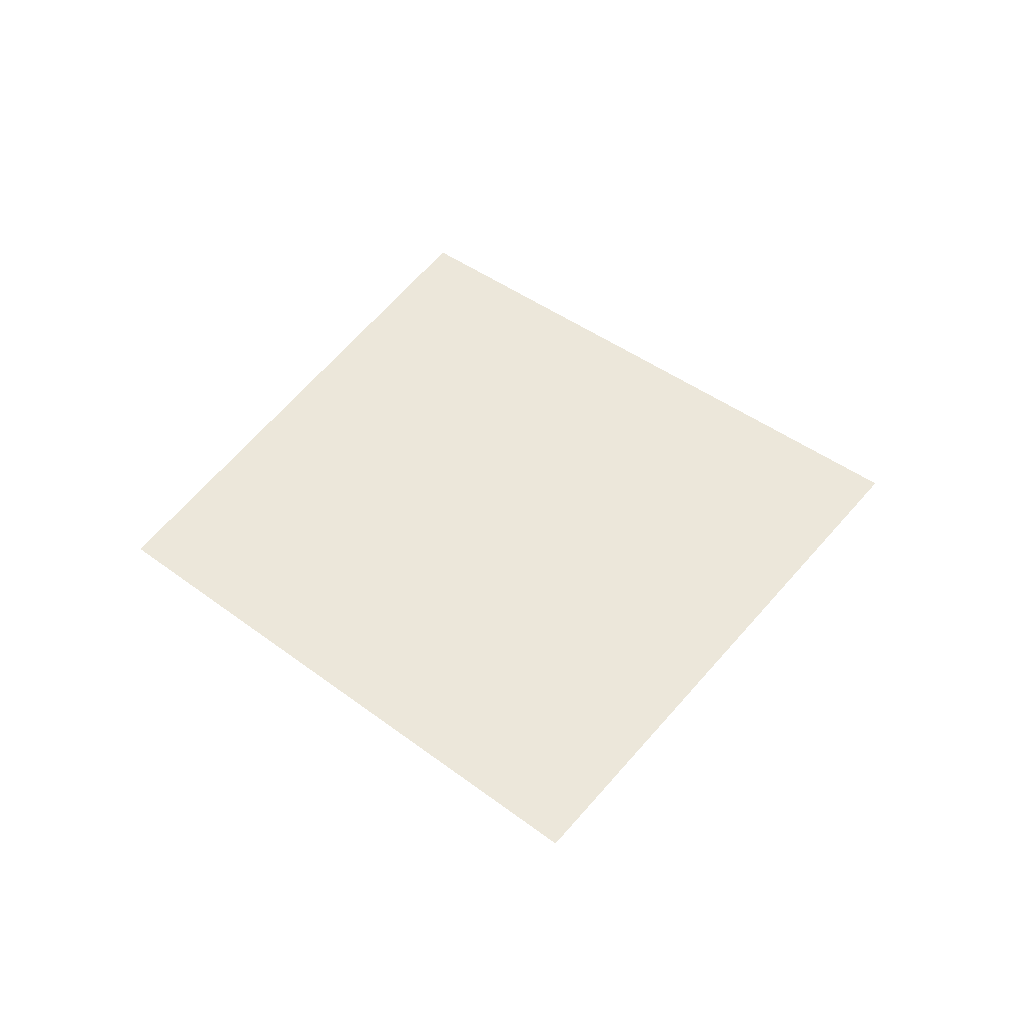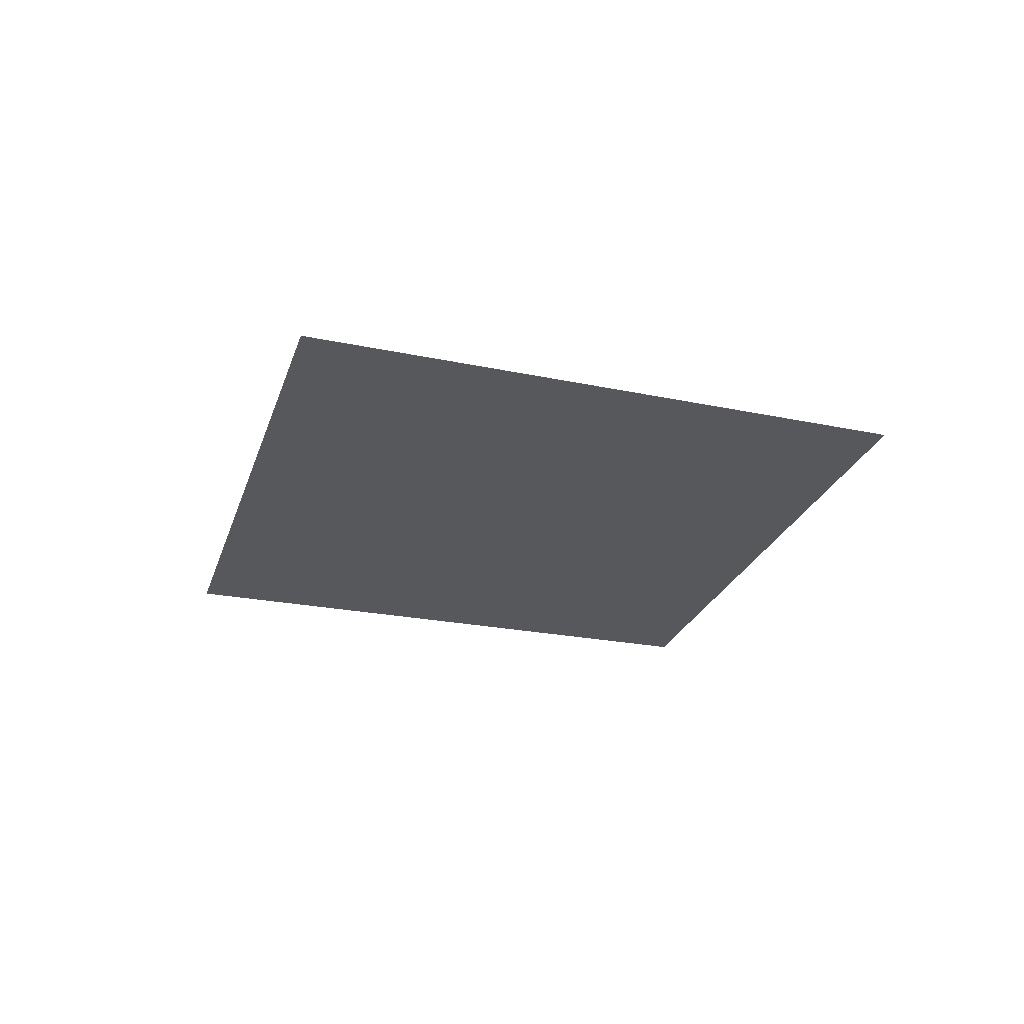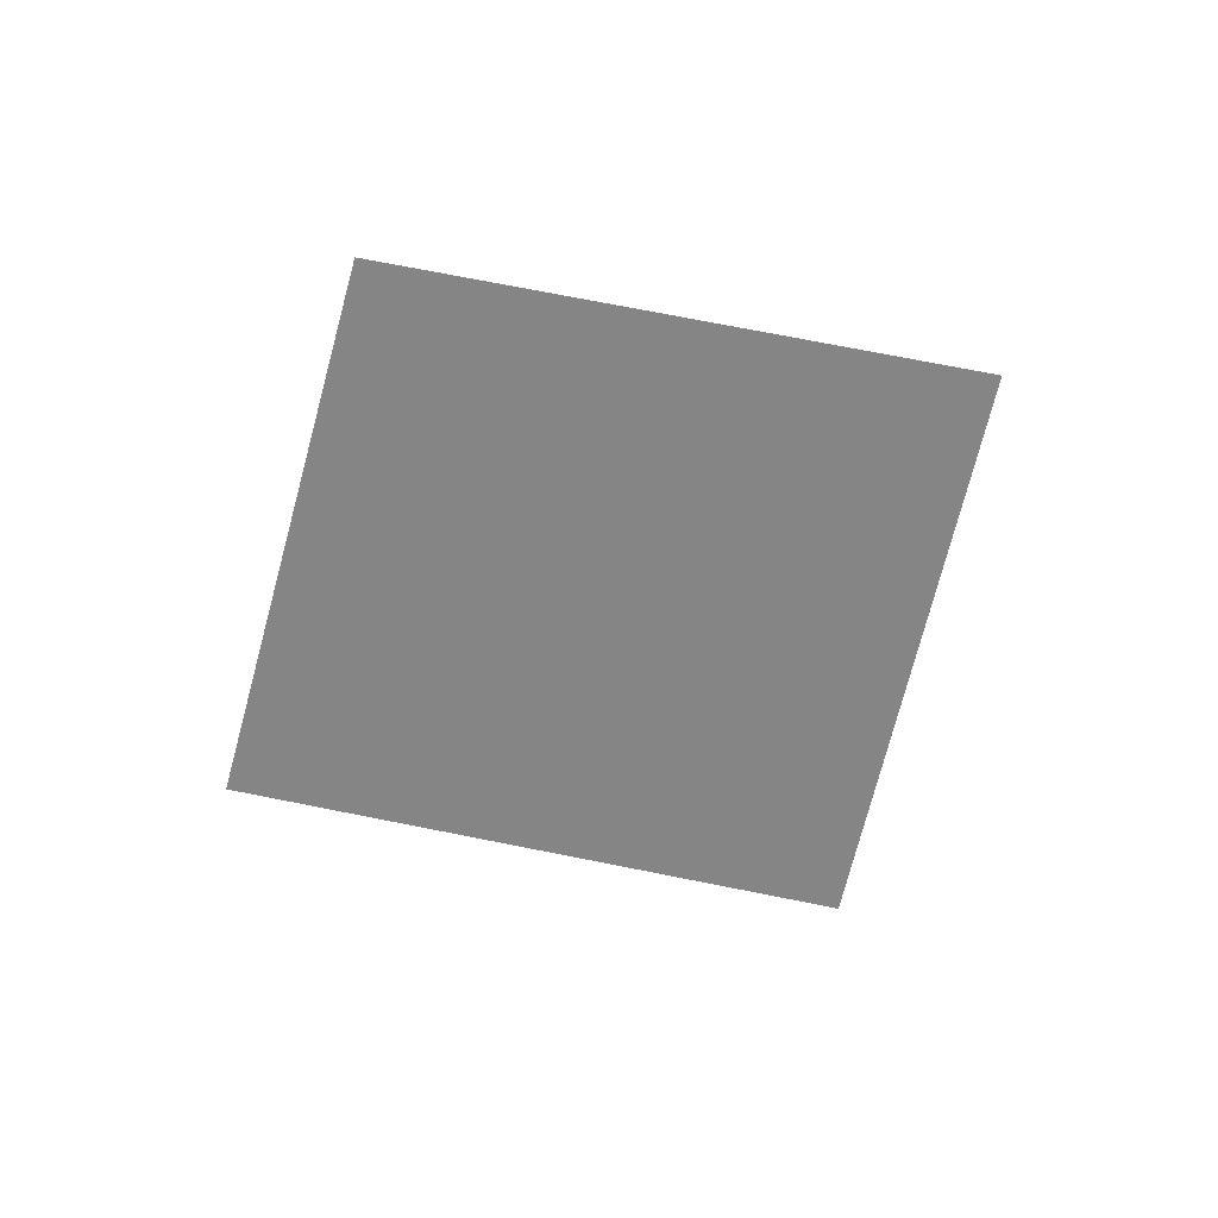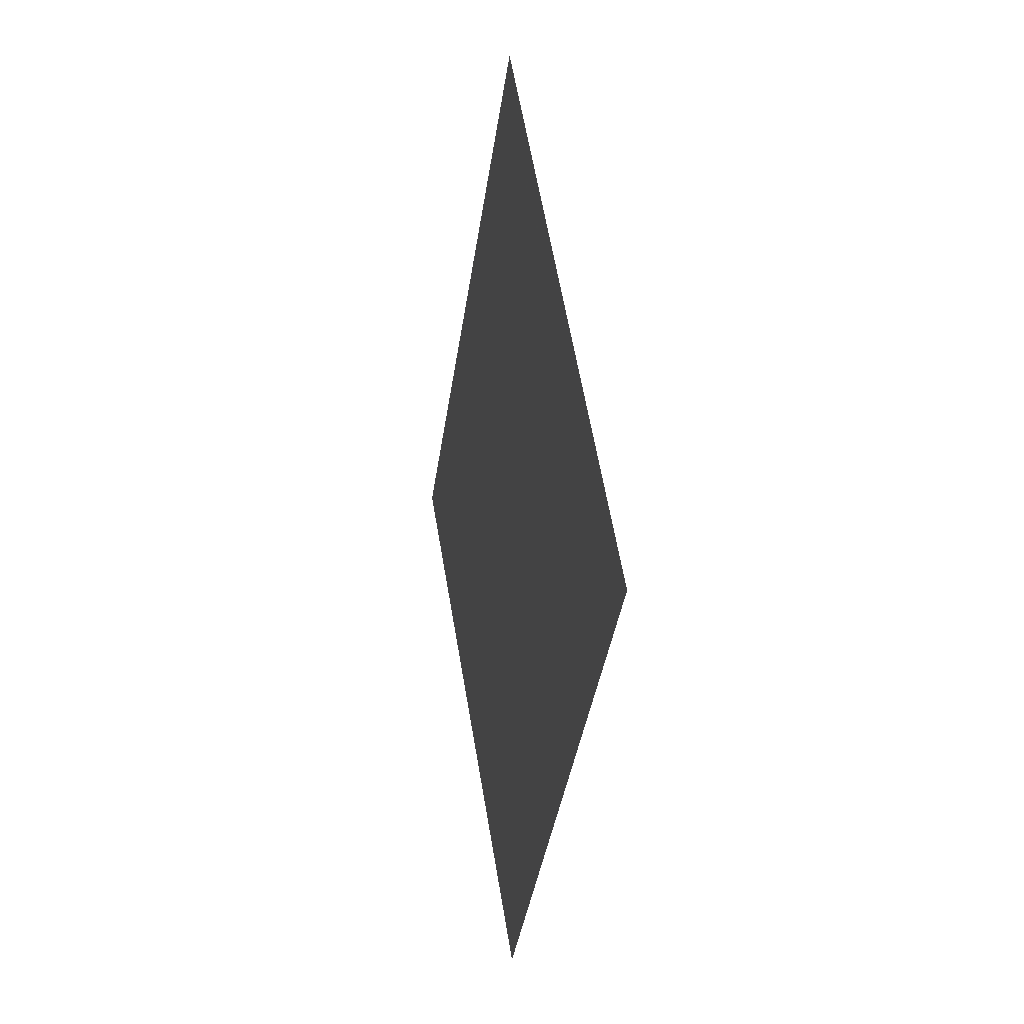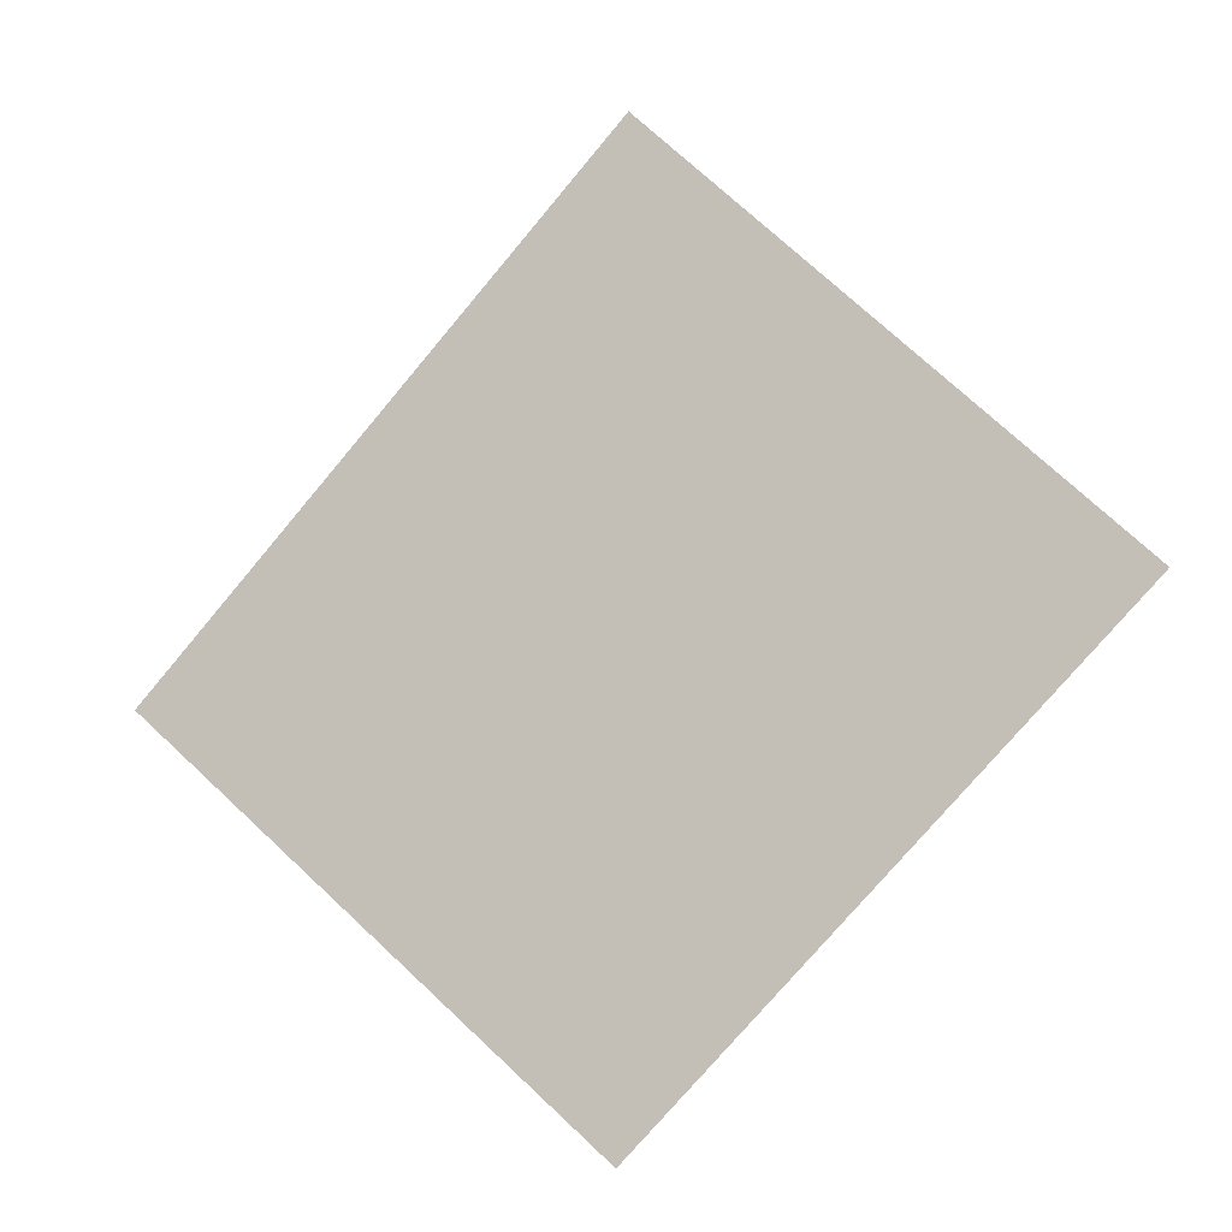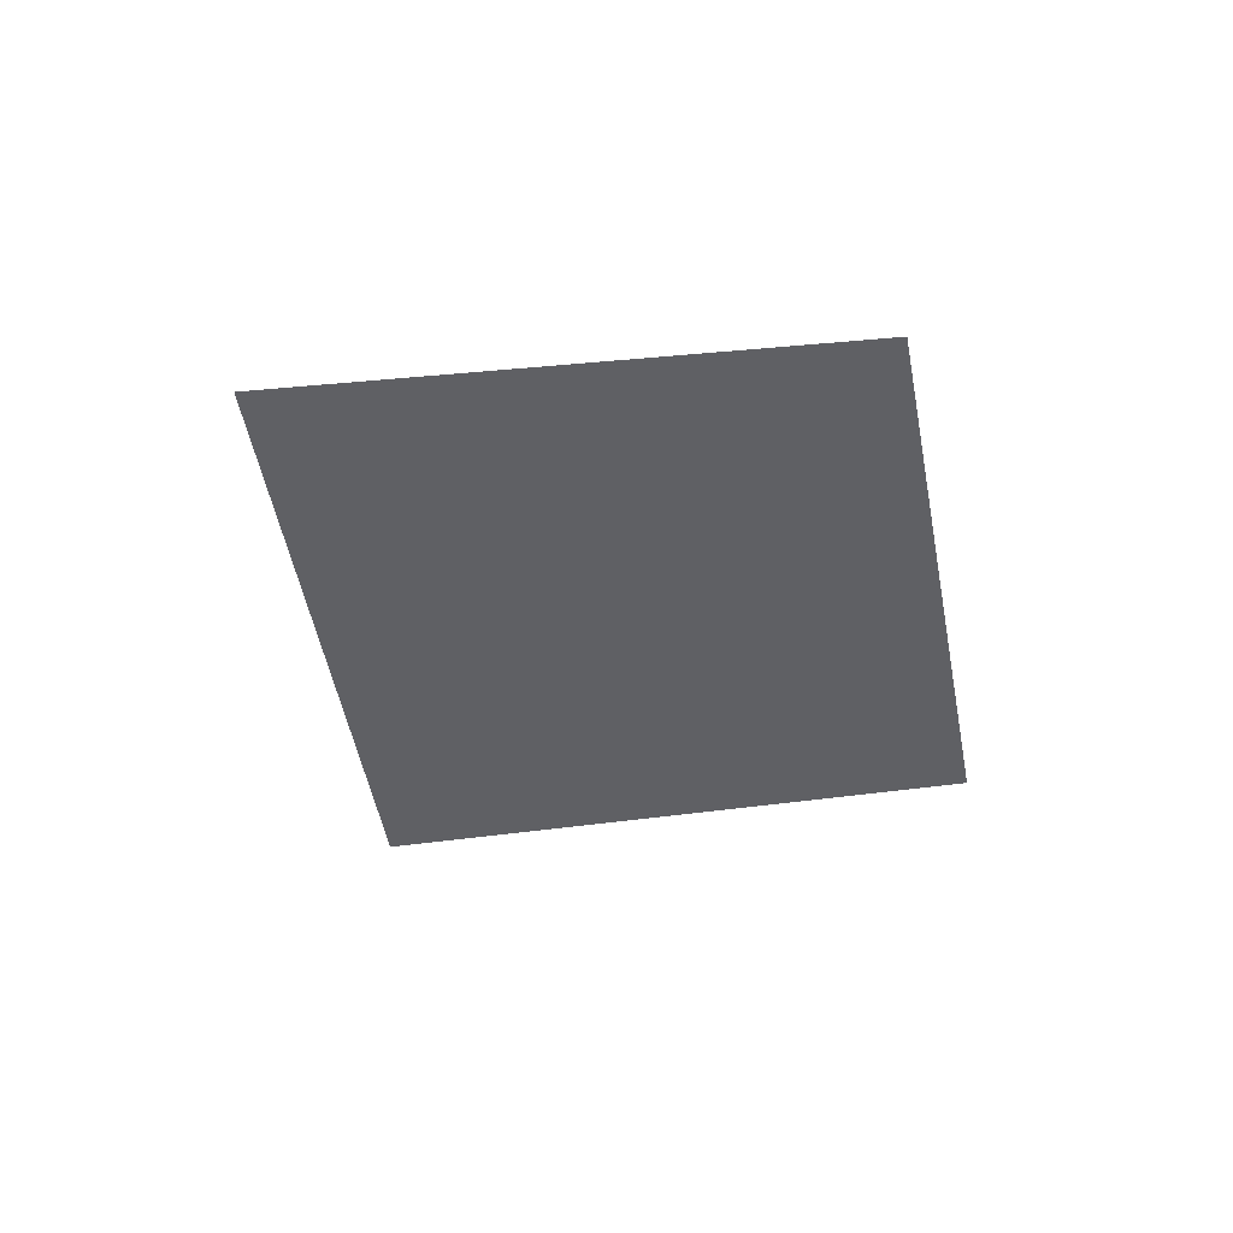
<metadata>
{"format":"obj","ext":"obj","renderer":"f3d","projection":"perspective","resolution":1024,"background":"white","views":[{"elev":51.0,"azim":82.7,"up":"+Z"},{"elev":-28.2,"azim":-152.0,"up":"+Z"},{"elev":-61.8,"azim":32.5,"up":"+Z"},{"elev":3.6,"azim":-101.7,"up":"+Y"},{"elev":-15.3,"azim":23.5,"up":"+Y"},{"elev":-44.0,"azim":-35.8,"up":"+Z"}]}
</metadata>
<code>
o Map 0 - Npc 51071: Captain Florence
v -4038 -7139 0
v -3999 -7174 0
v -3998 -7098 0
v -3960 -7137 0
f 3 4 2 1

</code>
